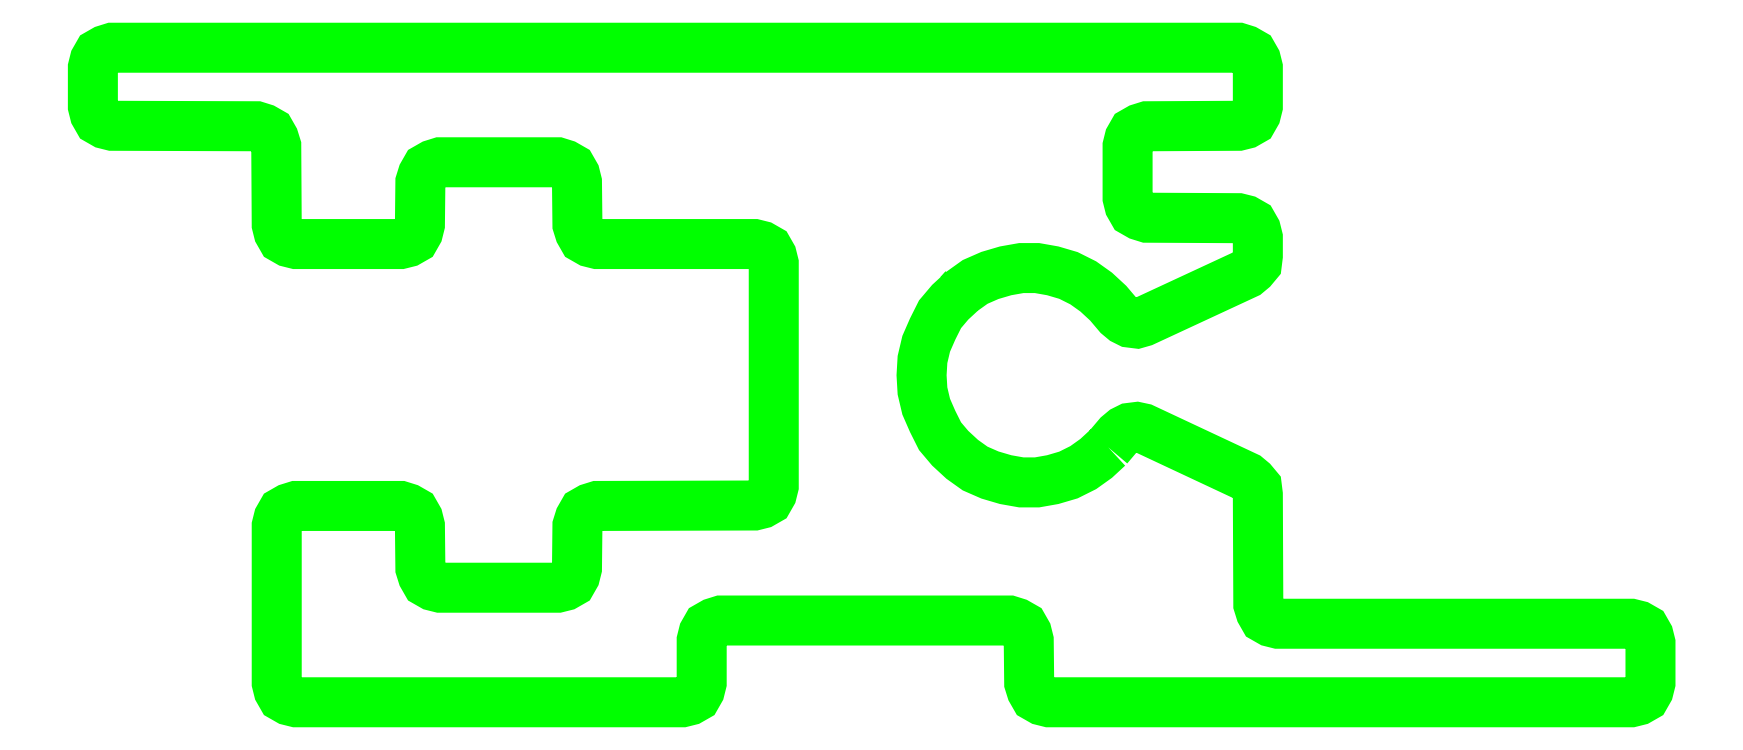
<metadata>
{"format":"dxf","ext":"dxf","renderer":"ezdxf+matplotlib","layout":"modelspace","background":"white","min_lineweight":24,"dpi":150}
</metadata>
<code>
0
SECTION
2
ENTITIES
0
LWPOLYLINE
8
Layer_1
90
191
70
1
10
15.49
20
3.951
30
0
10
15.31
20
3.783
30
0
10
15.11
20
3.643
30
0
10
14.89
20
3.531
30
0
10
14.65
20
3.461
30
0
10
14.41
20
3.419
30
0
10
14.17
20
3.419
30
0
10
13.93
20
3.461
30
0
10
13.69
20
3.531
30
0
10
13.47
20
3.629
30
0
10
13.27
20
3.769
30
0
10
13.09
20
3.937
30
0
10
12.94
20
4.12
30
0
10
12.83
20
4.344
30
0
10
12.73
20
4.568
30
0
10
12.67
20
4.807
30
0
10
12.66
20
5.045
30
0
10
12.67
20
5.283
30
0
10
12.73
20
5.521
30
0
10
12.83
20
5.746
30
0
10
12.94
20
5.97
30
0
10
13.09
20
6.152
30
0
10
13.27
20
6.321
30
0
10
13.47
20
6.461
30
0
10
13.69
20
6.559
30
0
10
13.93
20
6.629
30
0
10
14.17
20
6.671
30
0
10
14.41
20
6.671
30
0
10
14.65
20
6.629
30
0
10
14.89
20
6.559
30
0
10
15.11
20
6.447
30
0
10
15.31
20
6.307
30
0
10
15.49
20
6.138
30
0
10
15.64
20
5.956
30
0
10
15.73
20
5.886
30
0
10
15.81
20
5.844
30
0
10
15.92
20
5.83
30
0
10
16.02
20
5.858
30
0
10
17.59
20
6.587
30
0
10
17.68
20
6.657
30
0
10
17.75
20
6.741
30
0
10
17.76
20
6.853
30
0
10
17.76
20
7.134
30
0
10
17.73
20
7.246
30
0
10
17.68
20
7.344
30
0
10
17.58
20
7.4
30
0
10
17.47
20
7.428
30
0
10
16.08
20
7.435
30
0
10
15.97
20
7.47
30
0
10
15.87
20
7.526
30
0
10
15.81
20
7.624
30
0
10
15.78
20
7.736
30
0
10
15.78
20
8.521
30
0
10
15.81
20
8.634
30
0
10
15.87
20
8.732
30
0
10
15.97
20
8.788
30
0
10
16.08
20
8.823
30
0
10
17.47
20
8.83
30
0
10
17.58
20
8.858
30
0
10
17.68
20
8.914
30
0
10
17.73
20
9.012
30
0
10
17.76
20
9.124
30
0
10
17.76
20
9.713
30
0
10
17.73
20
9.825
30
0
10
17.68
20
9.923
30
0
10
17.58
20
9.979
30
0
10
17.47
20
10.01
30
0
10
0.3767
20
10.01
30
0
10
0.2645
20
9.979
30
0
10
0.1664
20
9.923
30
0
10
0.1103
20
9.825
30
0
10
0.08229
20
9.713
30
0
10
0.08228
20
9.124
30
0
10
0.1103
20
9.012
30
0
10
0.1664
20
8.914
30
0
10
0.2645
20
8.858
30
0
10
0.3767
20
8.83
30
0
10
2.564
20
8.823
30
0
10
2.676
20
8.788
30
0
10
2.774
20
8.732
30
0
10
2.83
20
8.634
30
0
10
2.865
20
8.521
30
0
10
2.872
20
7.33
30
0
10
2.9
20
7.218
30
0
10
2.956
20
7.12
30
0
10
3.054
20
7.064
30
0
10
3.166
20
7.035
30
0
10
4.75
20
7.036
30
0
10
4.863
20
7.064
30
0
10
4.961
20
7.12
30
0
10
5.017
20
7.218
30
0
10
5.045
20
7.33
30
0
10
5.052
20
7.975
30
0
10
5.087
20
8.087
30
0
10
5.143
20
8.185
30
0
10
5.241
20
8.241
30
0
10
5.353
20
8.276
30
0
10
7.134
20
8.276
30
0
10
7.246
20
8.241
30
0
10
7.344
20
8.185
30
0
10
7.4
20
8.087
30
0
10
7.428
20
7.975
30
0
10
7.435
20
7.33
30
0
10
7.47
20
7.218
30
0
10
7.526
20
7.12
30
0
10
7.624
20
7.064
30
0
10
7.736
20
7.035
30
0
10
10.12
20
7.036
30
0
10
10.23
20
7.007
30
0
10
10.33
20
6.951
30
0
10
10.39
20
6.853
30
0
10
10.41
20
6.741
30
0
10
10.41
20
3.363
30
0
10
10.39
20
3.25
30
0
10
10.33
20
3.152
30
0
10
10.23
20
3.096
30
0
10
10.12
20
3.068
30
0
10
7.736
20
3.061
30
0
10
7.624
20
3.026
30
0
10
7.526
20
2.97
30
0
10
7.47
20
2.872
30
0
10
7.435
20
2.76
30
0
10
7.428
20
2.115
30
0
10
7.4
20
2.003
30
0
10
7.344
20
1.905
30
0
10
7.246
20
1.849
30
0
10
7.134
20
1.821
30
0
10
5.353
20
1.821
30
0
10
5.241
20
1.849
30
0
10
5.143
20
1.905
30
0
10
5.087
20
2.003
30
0
10
5.052
20
2.115
30
0
10
5.045
20
2.76
30
0
10
5.017
20
2.872
30
0
10
4.961
20
2.97
30
0
10
4.863
20
3.026
30
0
10
4.75
20
3.061
30
0
10
3.166
20
3.061
30
0
10
3.054
20
3.026
30
0
10
2.956
20
2.97
30
0
10
2.9
20
2.872
30
0
10
2.872
20
2.76
30
0
10
2.872
20
0.3767
30
0
10
2.9
20
0.2645
30
0
10
2.956
20
0.1663
30
0
10
3.054
20
0.1103
30
0
10
3.166
20
0.08228
30
0
10
9.026
20
0.08229
30
0
10
9.138
20
0.1102
30
0
10
9.236
20
0.1663
30
0
10
9.292
20
0.2645
30
0
10
9.321
20
0.3767
30
0
10
9.321
20
1.022
30
0
10
9.349
20
1.134
30
0
10
9.405
20
1.232
30
0
10
9.503
20
1.288
30
0
10
9.615
20
1.323
30
0
10
13.99
20
1.323
30
0
10
14.1
20
1.288
30
0
10
14.2
20
1.232
30
0
10
14.26
20
1.134
30
0
10
14.28
20
1.022
30
0
10
14.29
20
0.3767
30
0
10
14.33
20
0.2645
30
0
10
14.38
20
0.1663
30
0
10
14.48
20
0.1103
30
0
10
14.59
20
0.08228
30
0
10
23.42
20
0.08229
30
0
10
23.54
20
0.1102
30
0
10
23.63
20
0.1663
30
0
10
23.69
20
0.2645
30
0
10
23.72
20
0.3767
30
0
10
23.72
20
0.9794
30
0
10
23.69
20
1.092
30
0
10
23.63
20
1.19
30
0
10
23.54
20
1.246
30
0
10
23.42
20
1.274
30
0
10
18.07
20
1.274
30
0
10
17.96
20
1.302
30
0
10
17.86
20
1.358
30
0
10
17.8
20
1.456
30
0
10
17.77
20
1.568
30
0
10
17.76
20
3.236
30
0
10
17.75
20
3.349
30
0
10
17.68
20
3.433
30
0
10
17.59
20
3.503
30
0
10
16.02
20
4.239
30
0
10
15.92
20
4.26
30
0
10
15.81
20
4.246
30
0
10
15.73
20
4.204
30
0
10
15.64
20
4.134
30
0
0
LWPOLYLINE
8
Layer_1
90
2
70
1
10
13.3
20
6.363
30
0
10
13.22
20
6.278
30
0
0
LWPOLYLINE
8
Layer_1
90
1
70
1
10
15.14
20
6.44
30
0
0
ENDSEC
0
EOF

</code>
